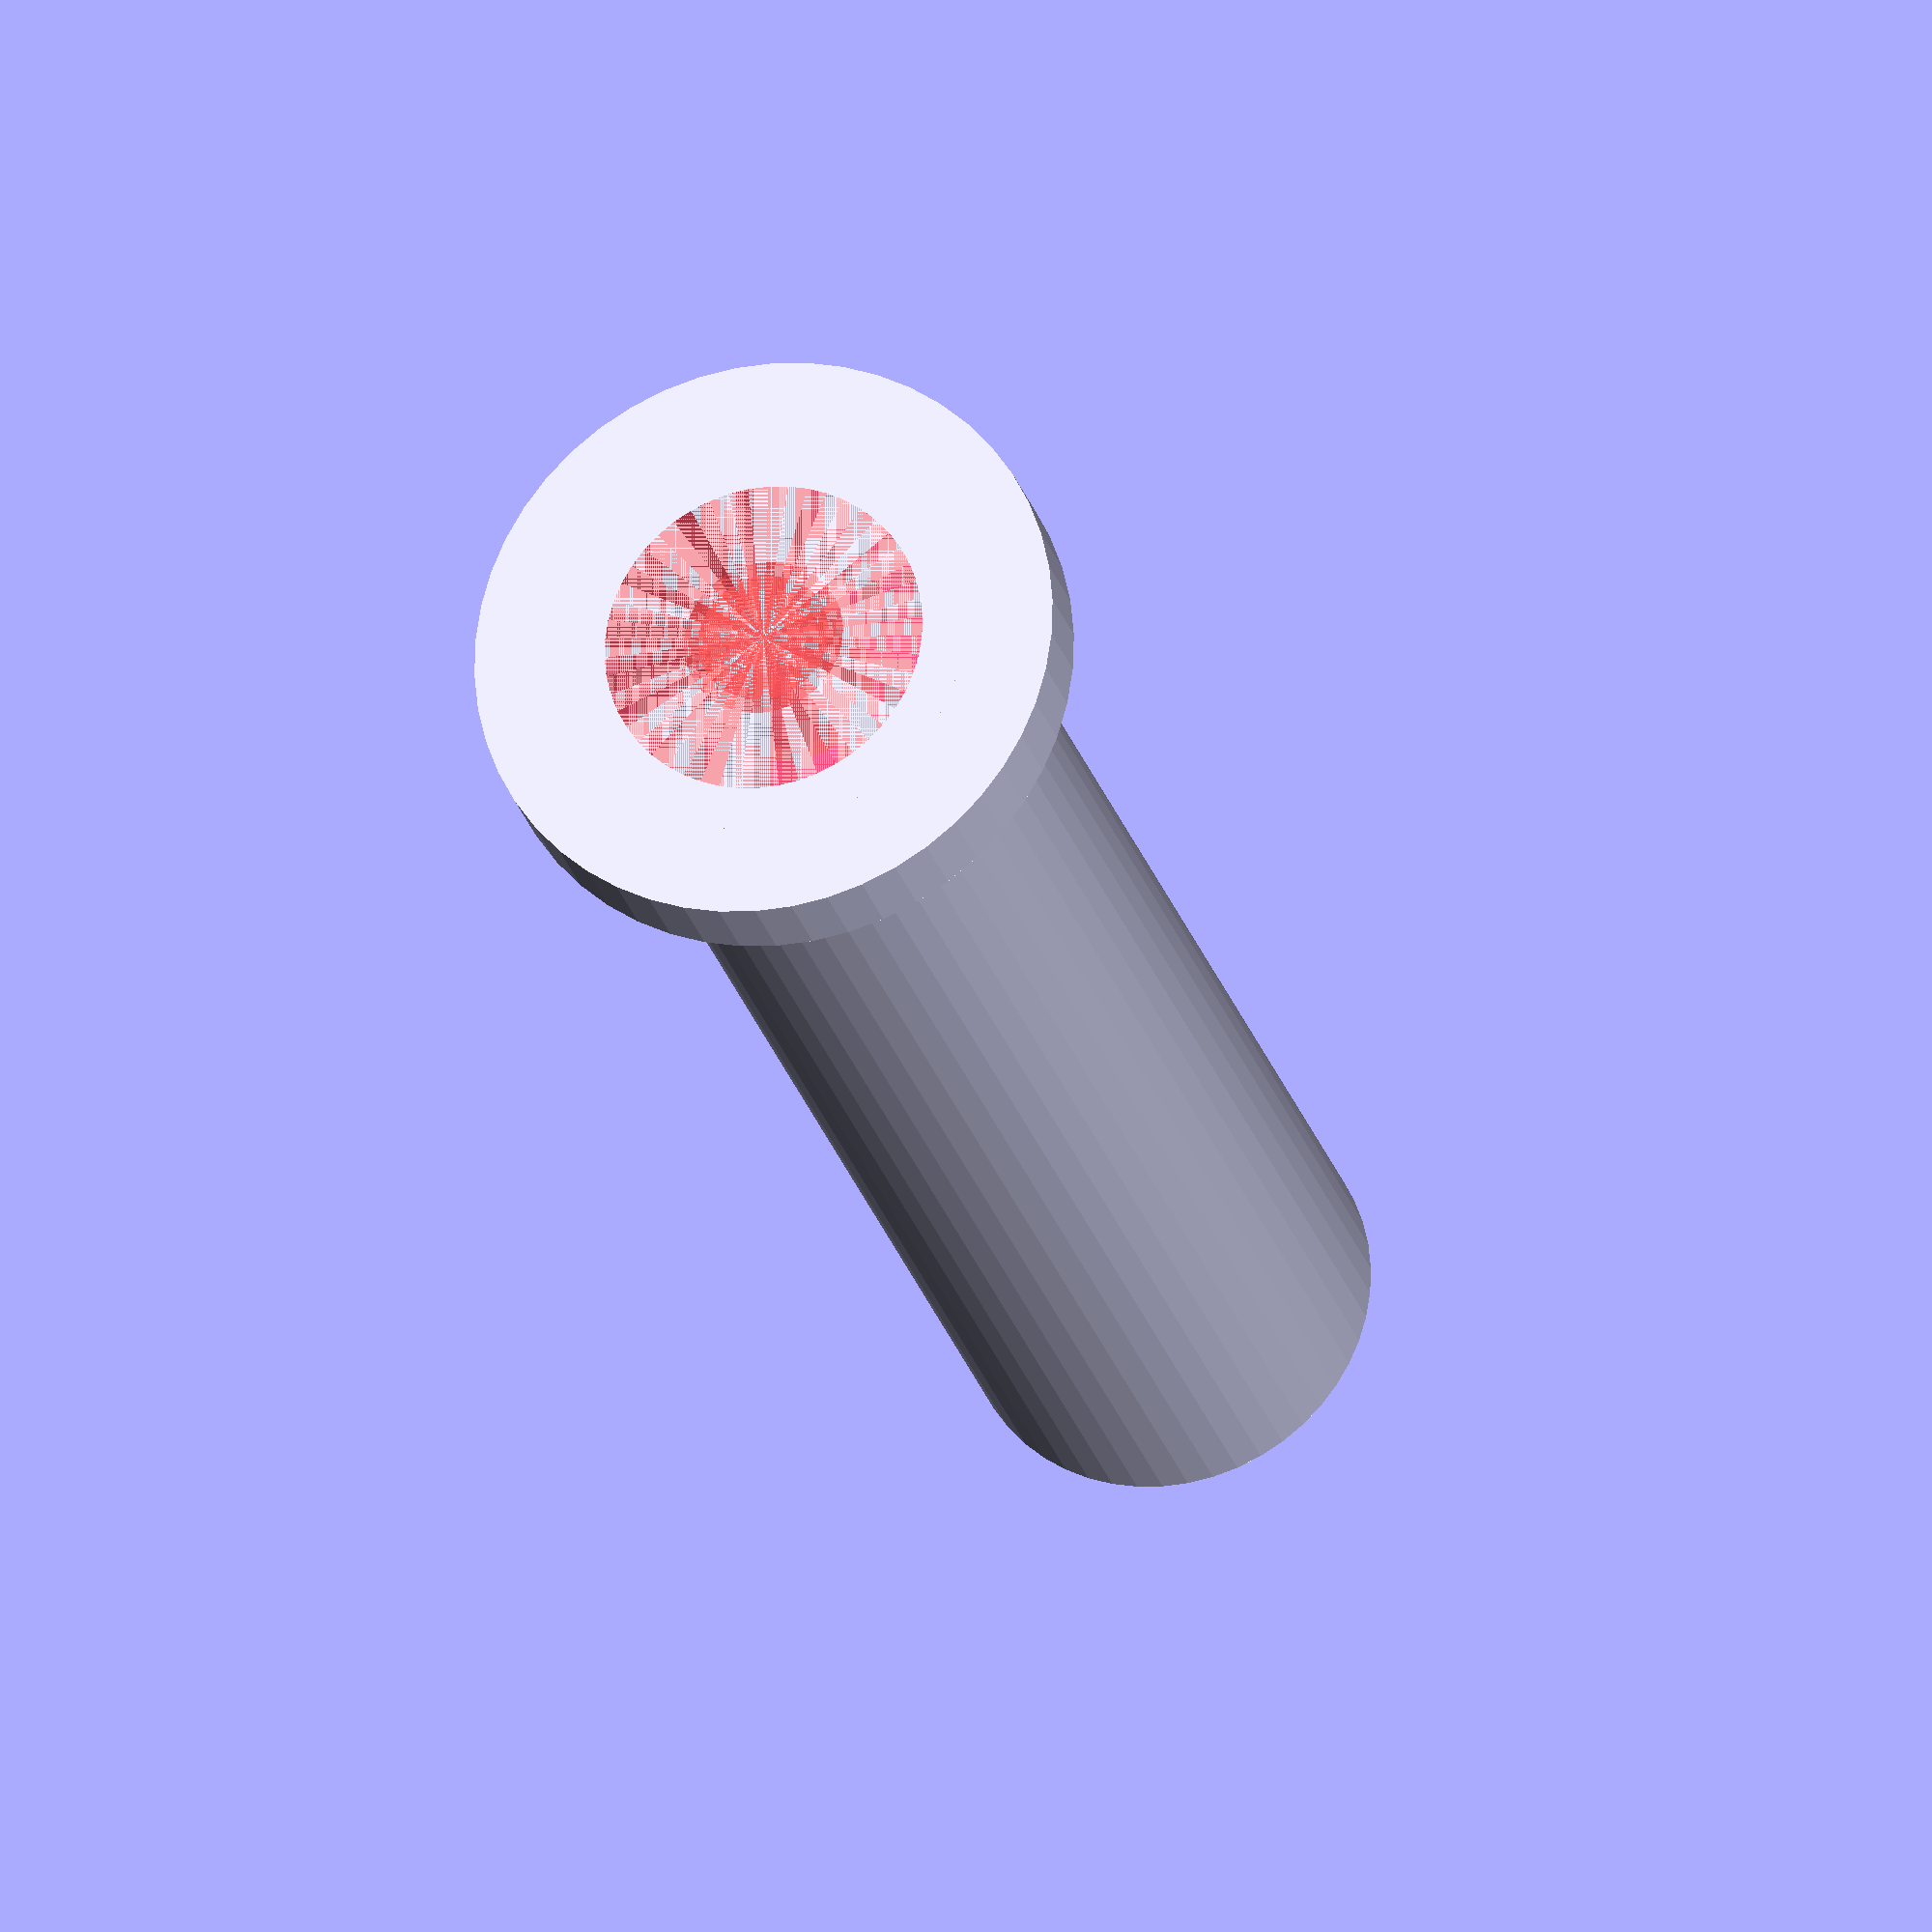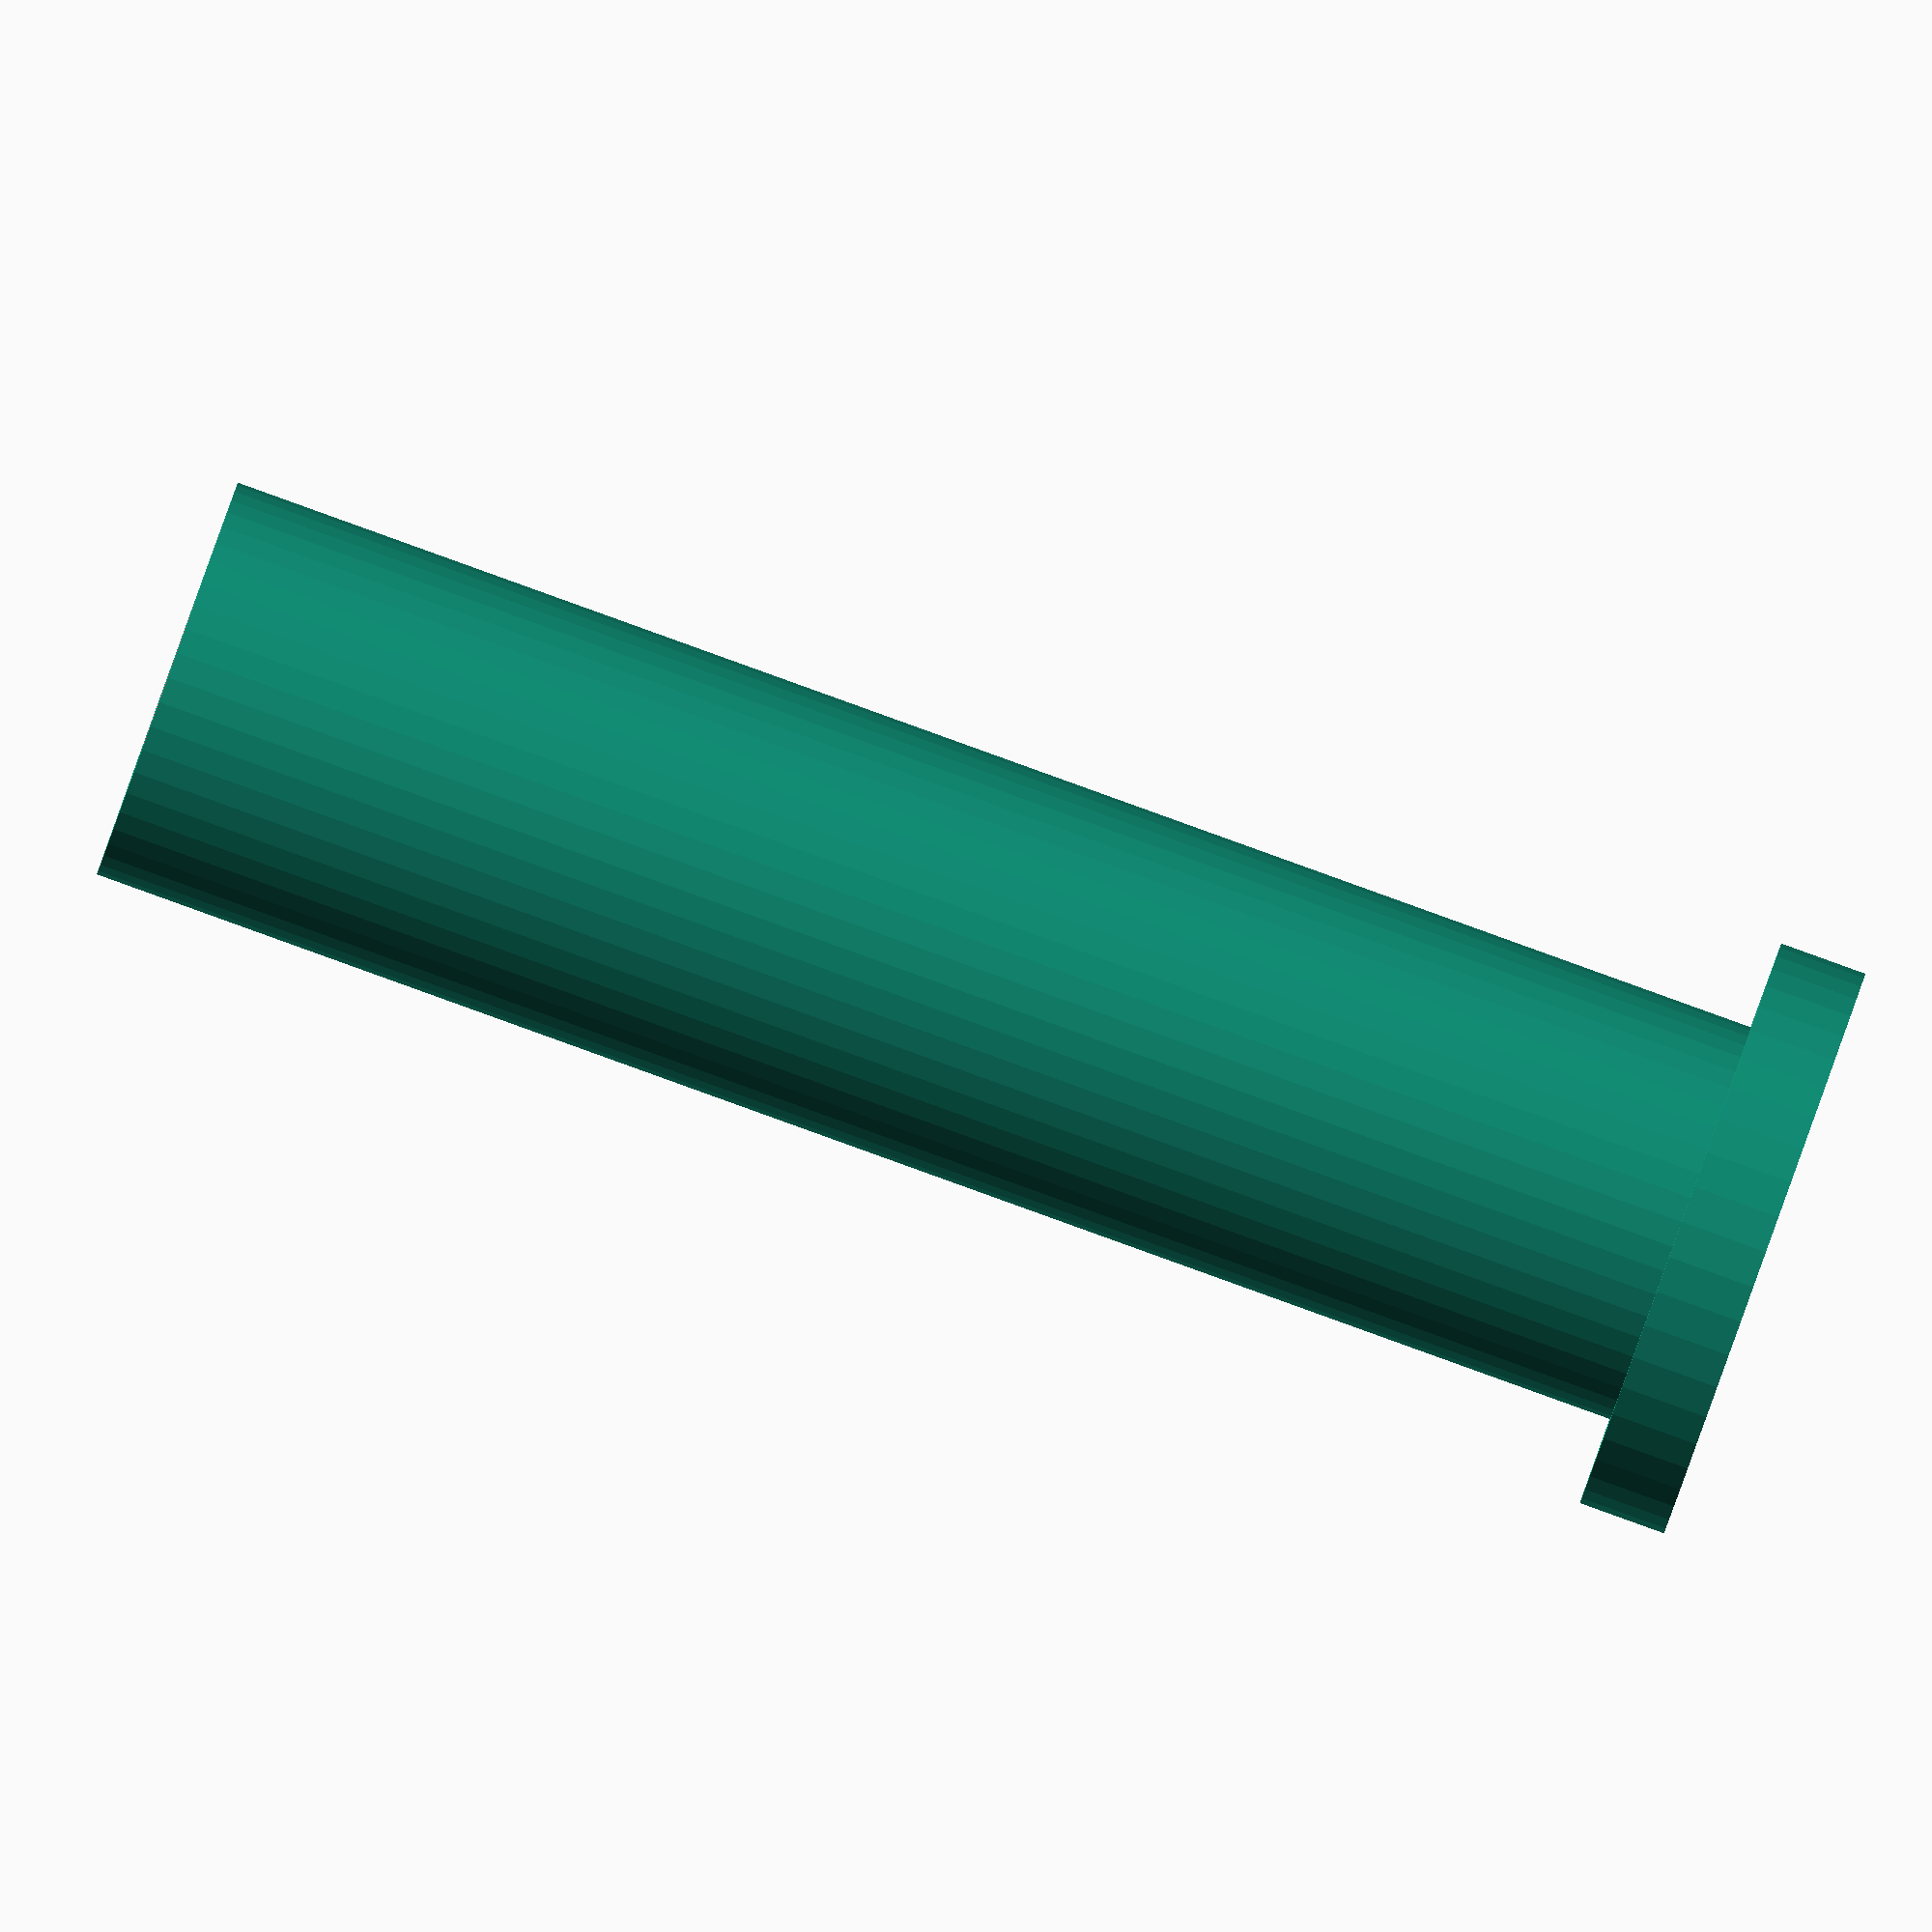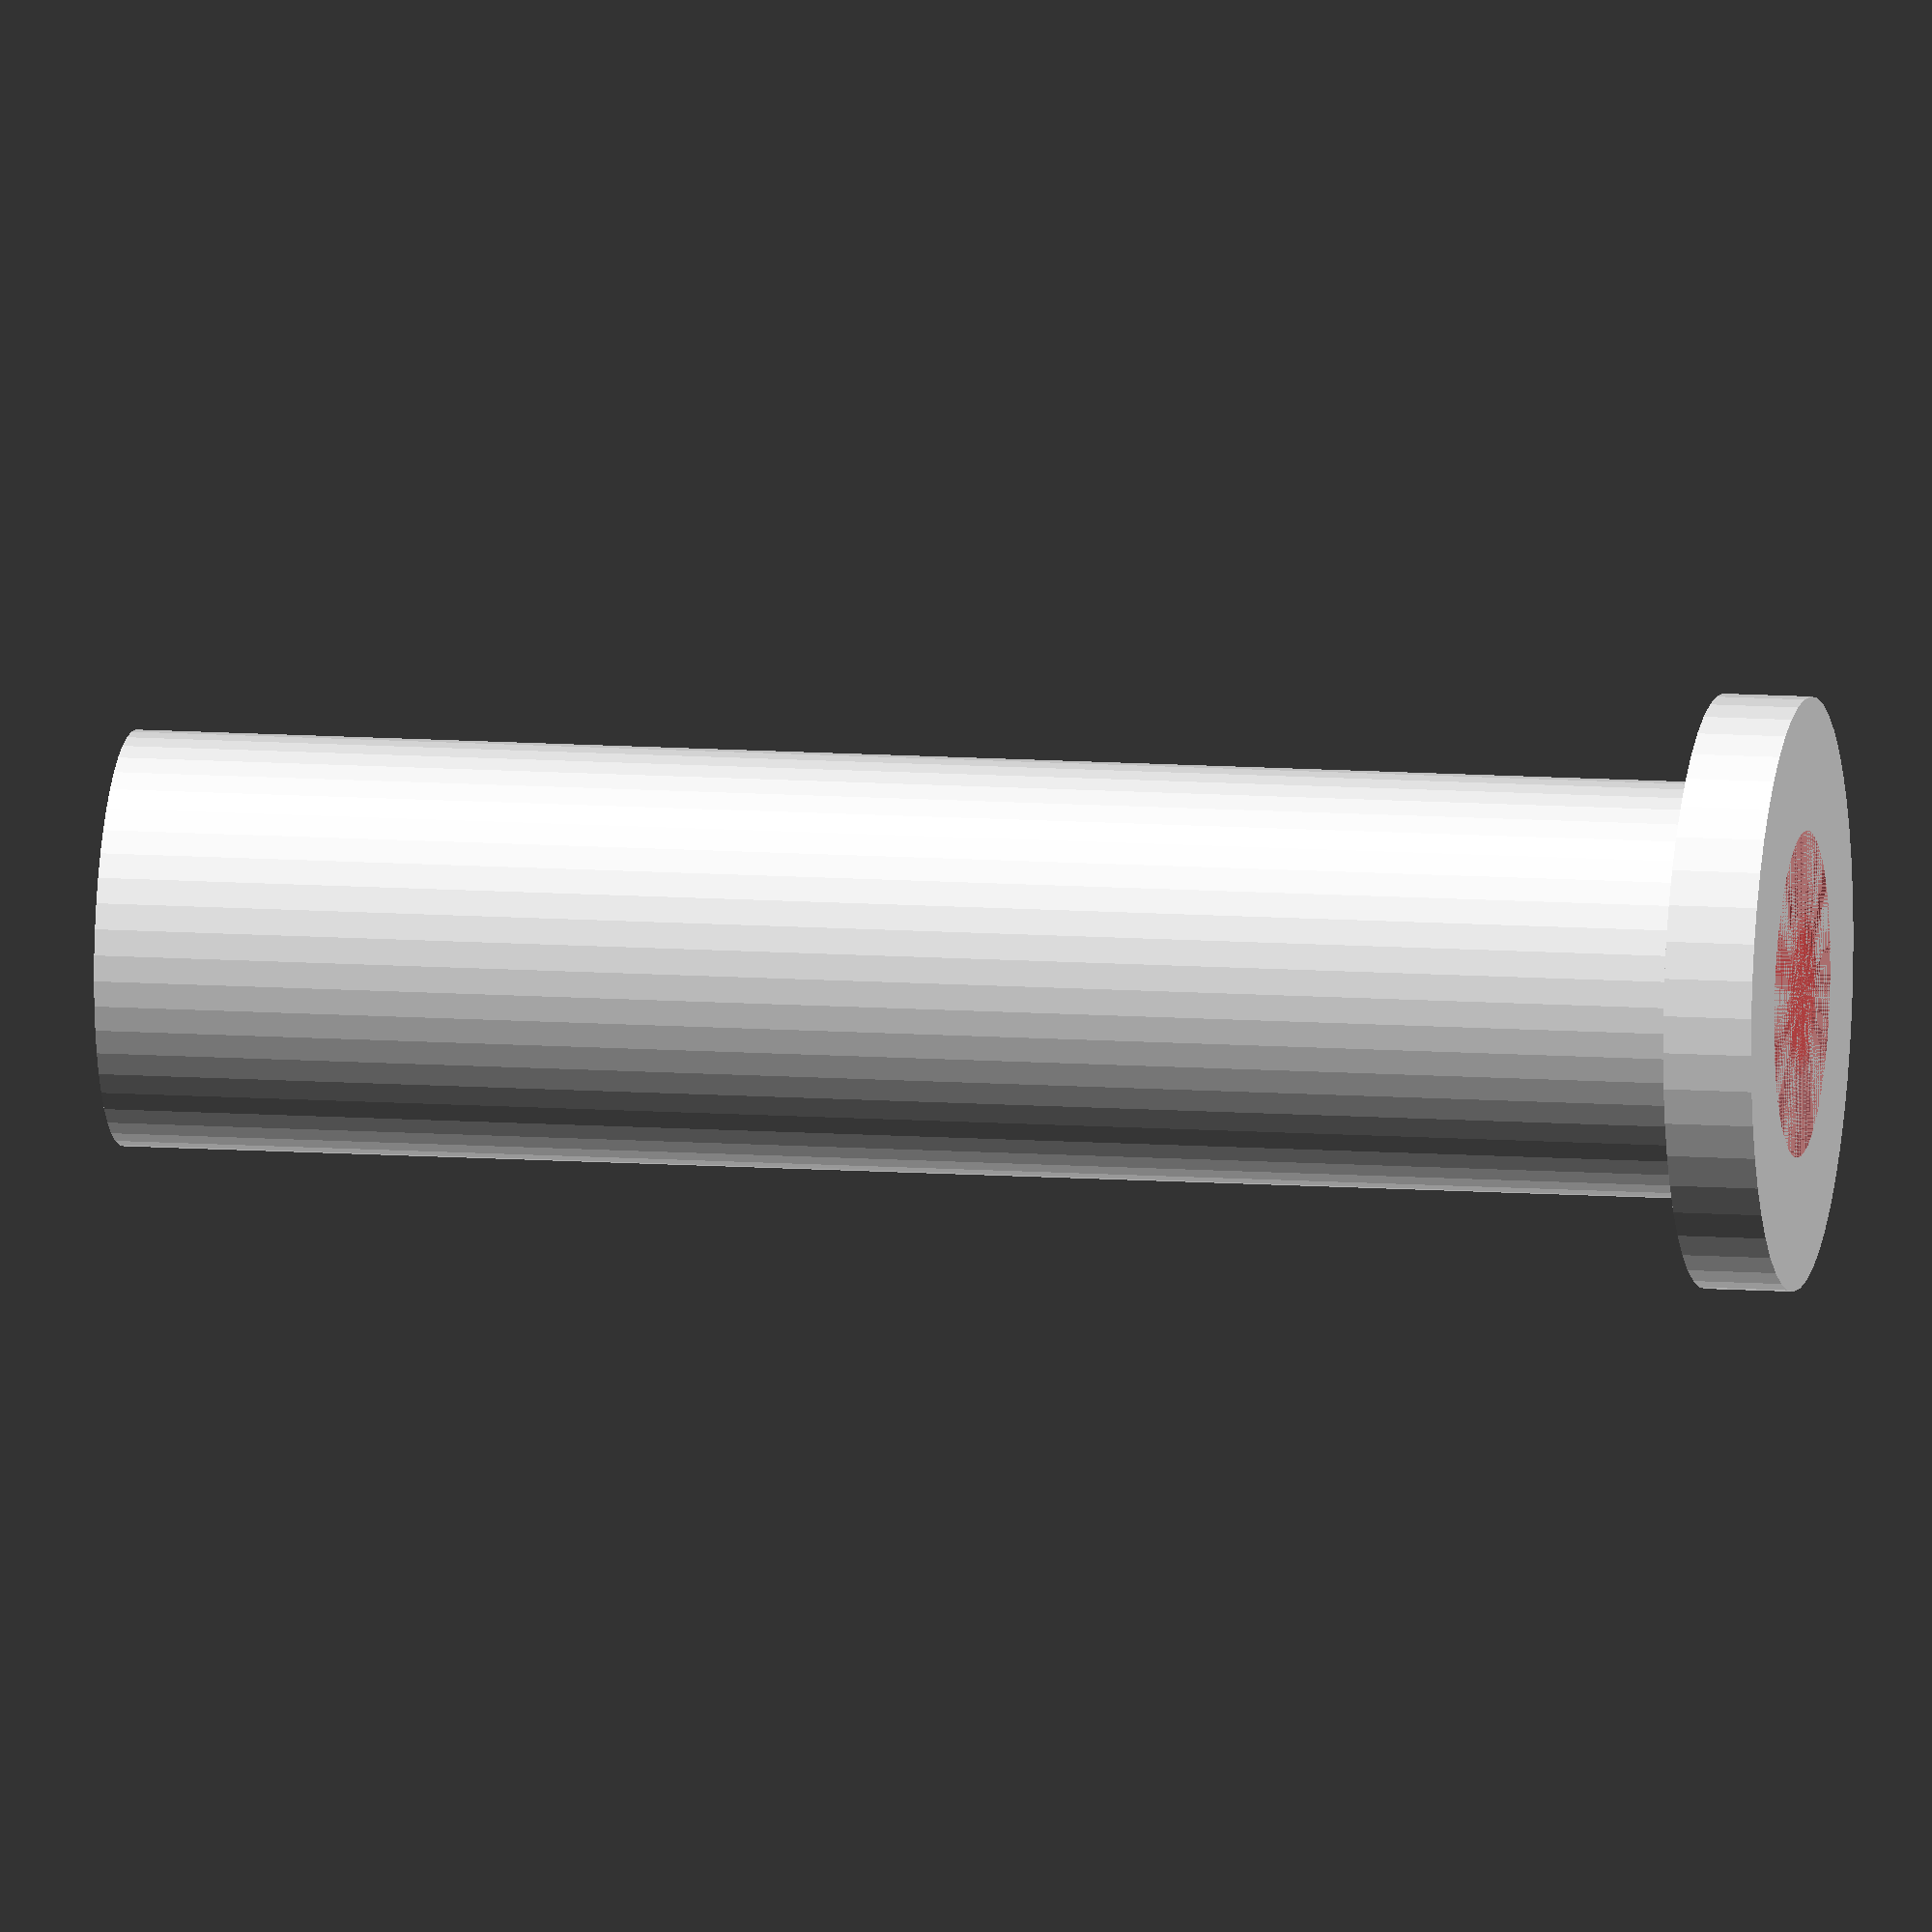
<openscad>
$fn = 50;


difference() {
	union() {
		translate(v = [0, 0, -57.0000000000]) {
			cylinder(h = 57, r = 7.0000000000);
		}
		translate(v = [0, 0, -3.0000000000]) {
			cylinder(h = 3, r = 10.0000000000);
		}
	}
	union() {
		translate(v = [0, 0, 0]) {
			rotate(a = [0, 0, 0]) {
				difference() {
					union() {
						#translate(v = [0, 0, -57.0000000000]) {
							cylinder(h = 57, r = 2.2500000000);
						}
						#translate(v = [0, 0, -4.2000000000]) {
							cylinder(h = 4.2000000000, r = 7.0000000000, r1 = 2.7500000000, r2 = 5.5000000000);
						}
						#translate(v = [0, 0, -57.0000000000]) {
							cylinder(h = 57, r = 2.7500000000);
						}
						#translate(v = [0, 0, -57.0000000000]) {
							cylinder(h = 57, r = 2.2500000000);
						}
					}
					union();
				}
			}
		}
	}
}
</openscad>
<views>
elev=203.5 azim=235.7 roll=166.2 proj=o view=solid
elev=89.6 azim=11.5 roll=250.2 proj=o view=wireframe
elev=168.9 azim=106.9 roll=260.1 proj=o view=wireframe
</views>
